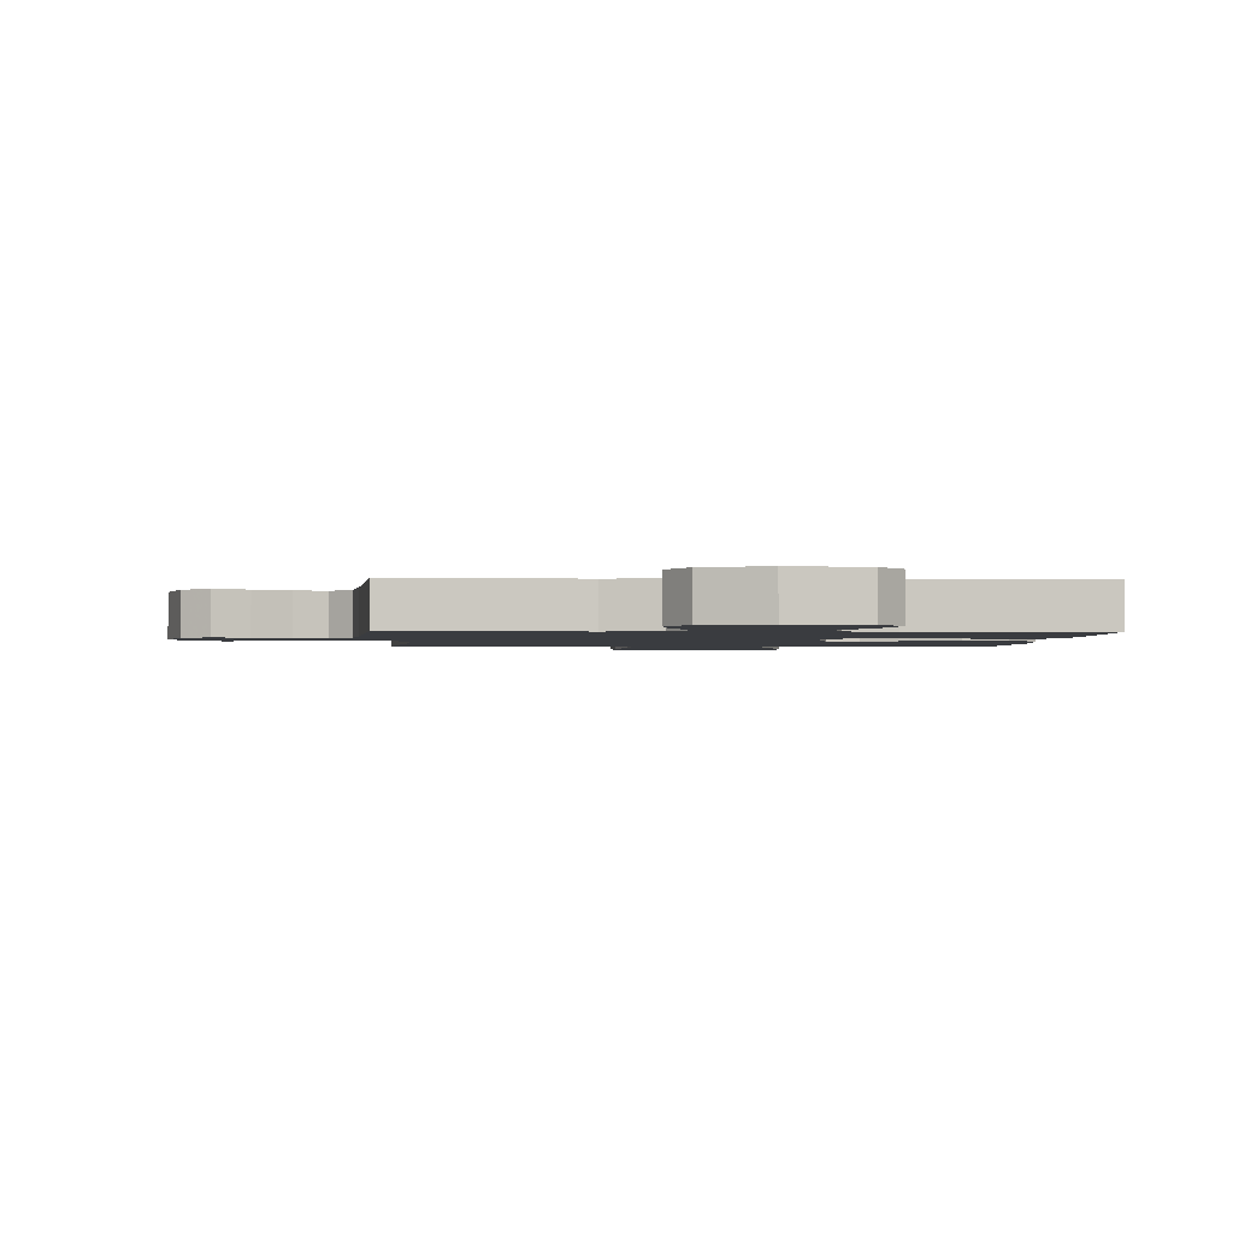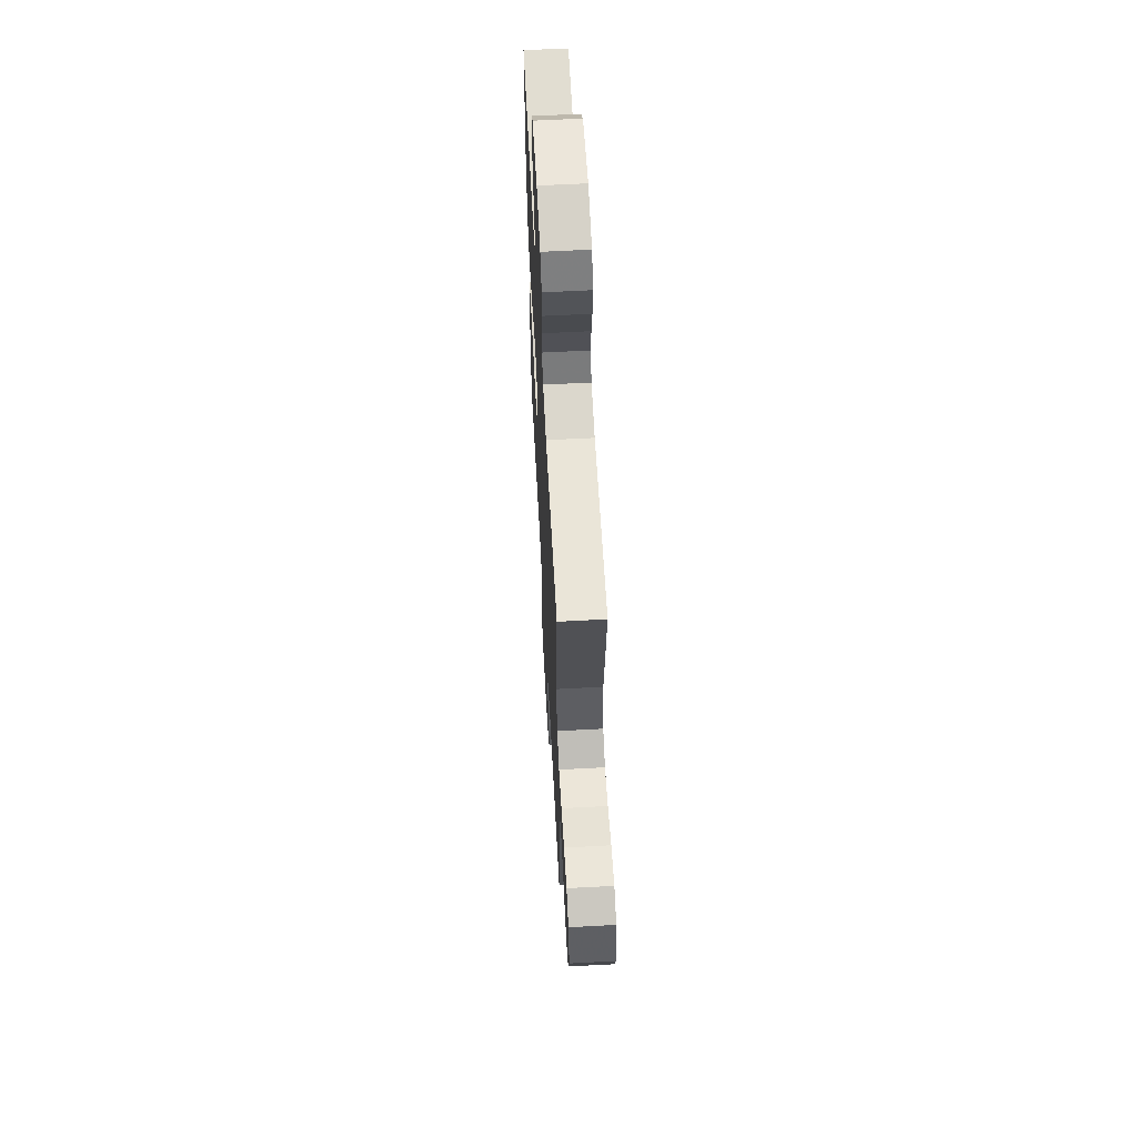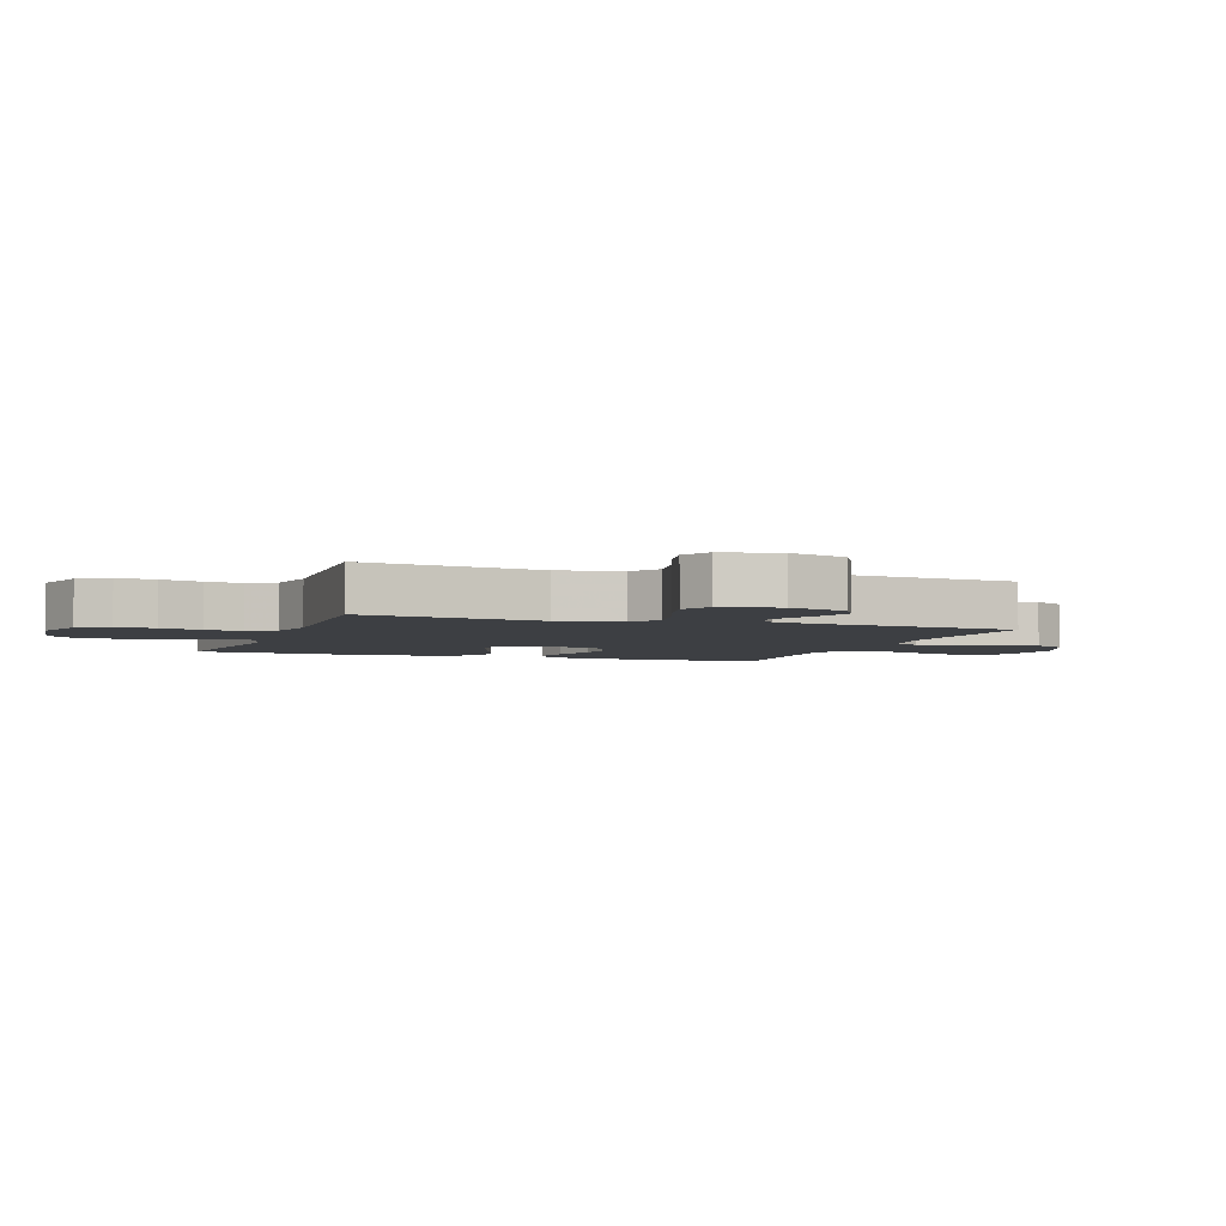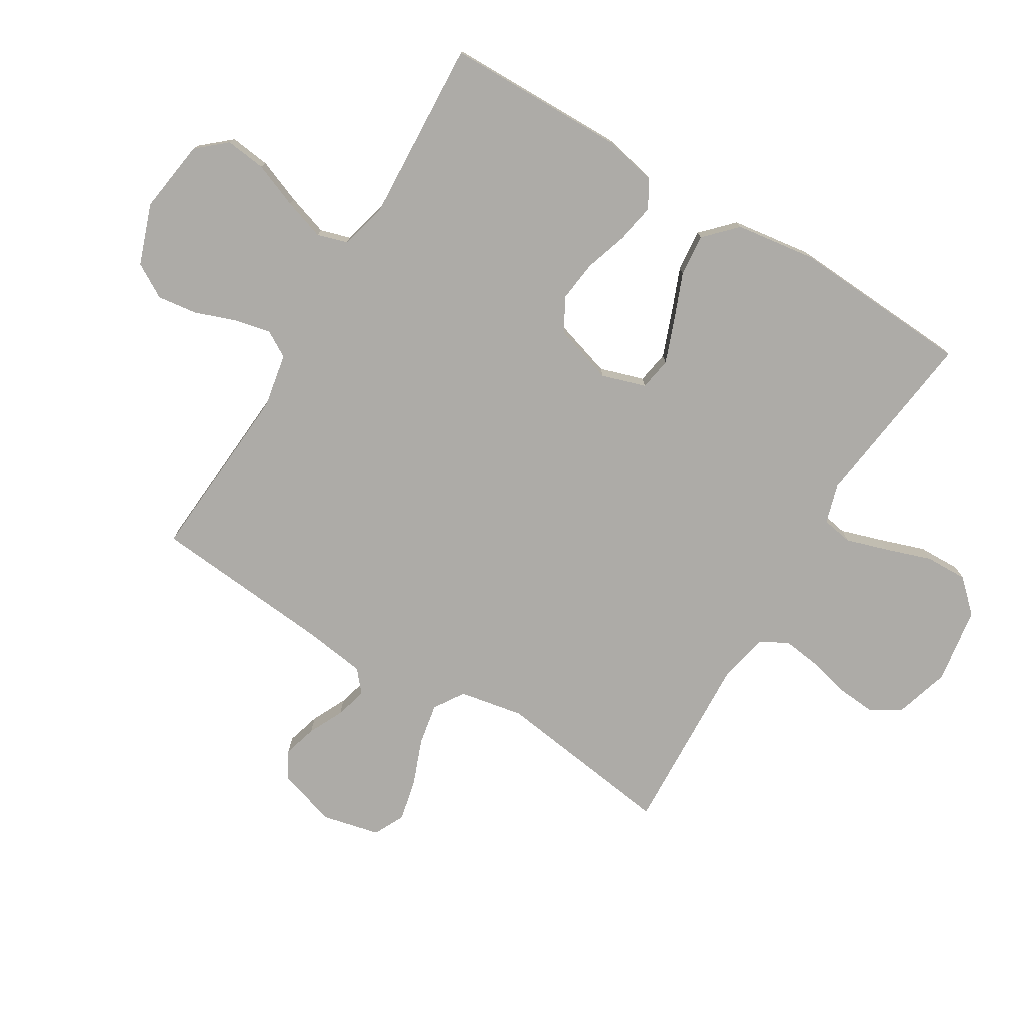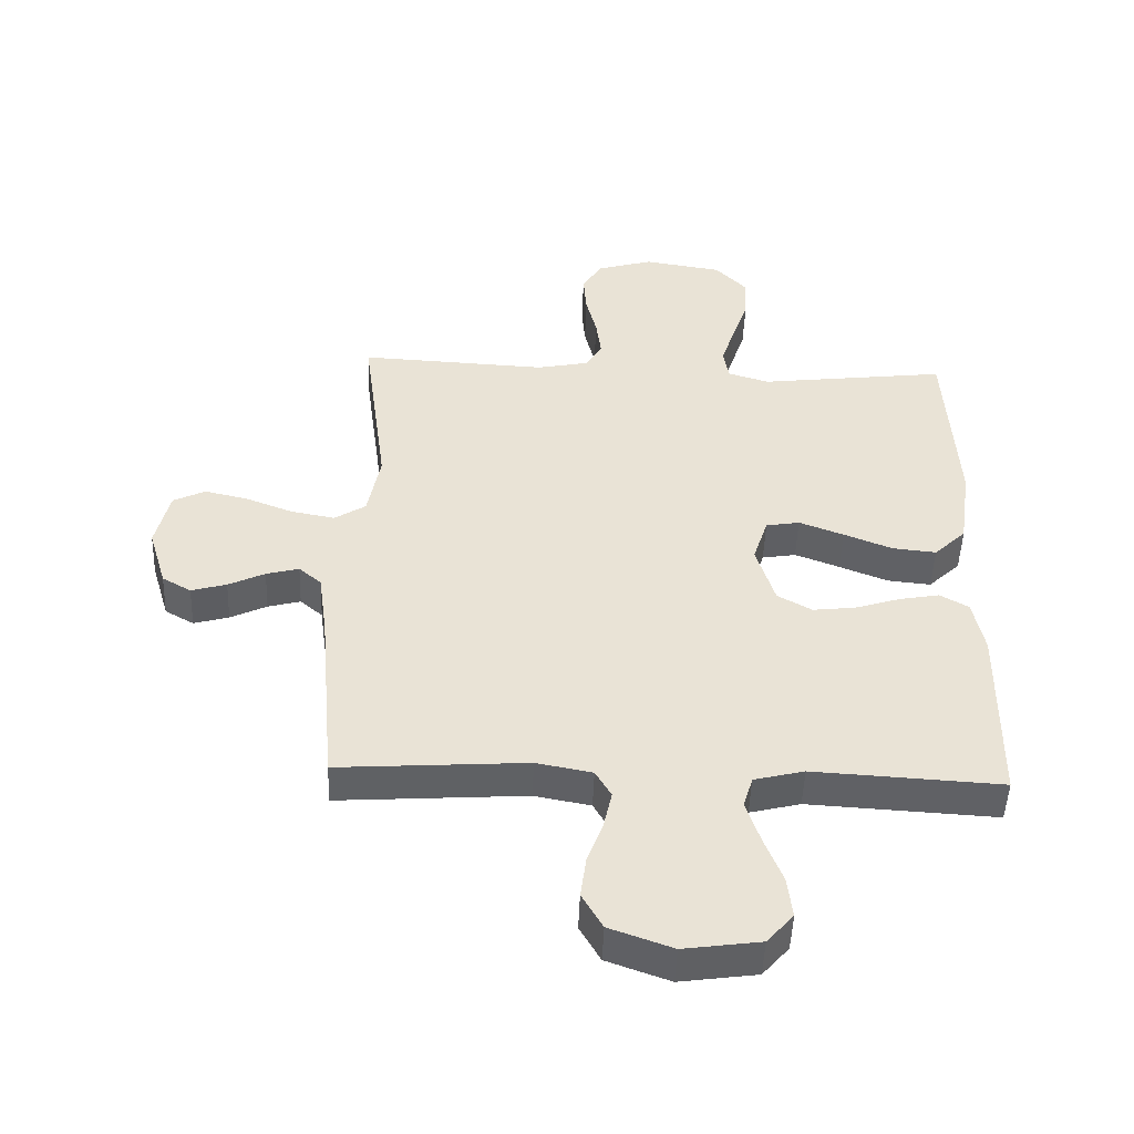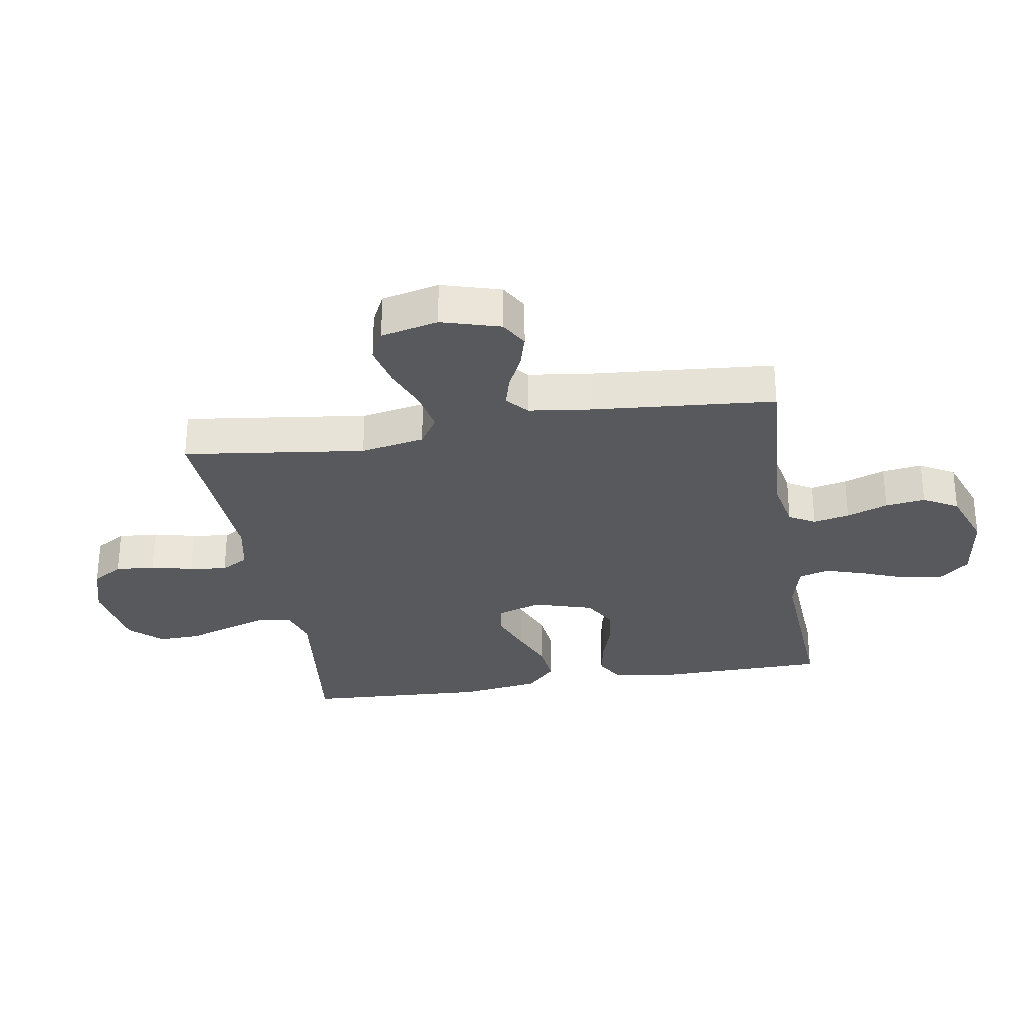
<metadata>
{"format":"obj","ext":"obj","renderer":"f3d","projection":"perspective","resolution":1024,"background":"white","views":[{"elev":-1.8,"azim":176.9,"up":"+Y"},{"elev":61.9,"azim":86.9,"up":"+Z"},{"elev":-3.8,"azim":70.2,"up":"+Y"},{"elev":-76.4,"azim":-121.3,"up":"+Y"},{"elev":-48.7,"azim":177.9,"up":"+Z"},{"elev":-29.5,"azim":99.6,"up":"+Y"}]}
</metadata>
<code>
v -0.5 0.07 -0.5
v -0.504 0.07 -0.2
v -0.486 0.07 -0.112
v -0.44 0.07 -0.086
v -0.376 0.07 -0.098
v -0.304 0.07 -0.121
v -0.236 0.07 -0.129
v -0.181 0.07 -0.098
v -0.151 0.07 0
v -0.175 0.07 0.074
v -0.229 0.07 0.083
v -0.3 0.07 0.056
v -0.377 0.07 0.025
v -0.447 0.07 0.018
v -0.498 0.07 0.067
v -0.517 0.07 0.2
v -0.5 0.07 0.5
v -0.2 0.07 0.463
v -0.134 0.07 0.483
v -0.125 0.07 0.534
v -0.147 0.07 0.603
v -0.173 0.07 0.679
v -0.175 0.07 0.749
v -0.126 0.07 0.801
v 0 0.07 0.821
v 0.09 0.07 0.794
v 0.121 0.07 0.743
v 0.116 0.07 0.678
v 0.099 0.07 0.609
v 0.091 0.07 0.547
v 0.117 0.07 0.502
v 0.2 0.07 0.485
v 0.5 0.07 0.5
v 0.46 0.07 0.2
v 0.48 0.07 0.094
v 0.53 0.07 0.062
v 0.599 0.07 0.075
v 0.674 0.07 0.104
v 0.744 0.07 0.12
v 0.795 0.07 0.095
v 0.817 0.07 0
v 0.788 0.07 -0.097
v 0.742 0.07 -0.123
v 0.686 0.07 -0.107
v 0.628 0.07 -0.079
v 0.576 0.07 -0.065
v 0.54 0.07 -0.096
v 0.526 0.07 -0.2
v 0.5 0.07 -0.5
v 0.2 0.07 -0.48
v 0.111 0.07 -0.497
v 0.086 0.07 -0.54
v 0.099 0.07 -0.6
v 0.124 0.07 -0.668
v 0.133 0.07 -0.734
v 0.1 0.07 -0.791
v 0 0.07 -0.827
v -0.122 0.07 -0.81
v -0.164 0.07 -0.762
v -0.156 0.07 -0.695
v -0.127 0.07 -0.621
v -0.105 0.07 -0.553
v -0.12 0.07 -0.503
v -0.2 0.07 -0.483
v -0.5 0 -0.5
v -0.504 0 -0.2
v -0.486 0 -0.112
v -0.44 0 -0.086
v -0.376 0 -0.098
v -0.304 0 -0.121
v -0.236 0 -0.129
v -0.181 0 -0.098
v -0.151 0 0
v -0.175 0 0.074
v -0.229 0 0.083
v -0.3 0 0.056
v -0.377 0 0.025
v -0.447 0 0.018
v -0.498 0 0.067
v -0.517 0 0.2
v -0.5 0 0.5
v -0.2 0 0.463
v -0.134 0 0.483
v -0.125 0 0.534
v -0.147 0 0.603
v -0.173 0 0.679
v -0.175 0 0.749
v -0.126 0 0.801
v 0 0 0.821
v 0.09 0 0.794
v 0.121 0 0.743
v 0.116 0 0.678
v 0.099 0 0.609
v 0.091 0 0.547
v 0.117 0 0.502
v 0.2 0 0.485
v 0.5 0 0.5
v 0.46 0 0.2
v 0.48 0 0.094
v 0.53 0 0.062
v 0.599 0 0.075
v 0.674 0 0.104
v 0.744 0 0.12
v 0.795 0 0.095
v 0.817 0 0
v 0.788 0 -0.097
v 0.742 0 -0.123
v 0.686 0 -0.107
v 0.628 0 -0.079
v 0.576 0 -0.065
v 0.54 0 -0.096
v 0.526 0 -0.2
v 0.5 0 -0.5
v 0.2 0 -0.48
v 0.111 0 -0.497
v 0.086 0 -0.54
v 0.099 0 -0.6
v 0.124 0 -0.668
v 0.133 0 -0.734
v 0.1 0 -0.791
v 0 0 -0.827
v -0.122 0 -0.81
v -0.164 0 -0.762
v -0.156 0 -0.695
v -0.127 0 -0.621
v -0.105 0 -0.553
v -0.12 0 -0.503
v -0.2 0 -0.483
f 58 59 60 61
f 58 61 62
f 57 58 62
f 56 57 62 63
f 53 54 55 56
f 52 53 56 63
f 48 49 50
f 47 48 50 51
f 42 43 44 45
f 42 45 46
f 41 42 46
f 40 41 46
f 37 38 39 40
f 36 37 40 46
f 35 36 46 47
f 32 33 34
f 31 32 34 35
f 26 27 28 29
f 26 29 30
f 25 26 30
f 24 25 30
f 21 22 23 24
f 20 21 24 30
f 19 20 30 31
f 15 16 17 18
f 12 13 14 15
f 11 12 15 18
f 10 11 18 19
f 3 4 5 6
f 3 6 7
f 64 1 2 3
f 64 3 7
f 51 52 63 64
f 51 64 7 8
f 47 51 8 9
f 19 31 35 47
f 9 10 19 47
f 125 124 123 122
f 126 125 122
f 126 122 121
f 127 126 121 120
f 120 119 118 117
f 127 120 117 116
f 114 113 112
f 115 114 112 111
f 109 108 107 106
f 110 109 106
f 110 106 105
f 110 105 104
f 104 103 102 101
f 110 104 101 100
f 111 110 100 99
f 98 97 96
f 99 98 96 95
f 93 92 91 90
f 94 93 90
f 94 90 89
f 94 89 88
f 88 87 86 85
f 94 88 85 84
f 95 94 84 83
f 82 81 80 79
f 79 78 77 76
f 82 79 76 75
f 83 82 75 74
f 70 69 68 67
f 71 70 67
f 67 66 65 128
f 71 67 128
f 128 127 116 115
f 72 71 128 115
f 73 72 115 111
f 111 99 95 83
f 111 83 74 73
f 1 65 66 2
f 2 66 67 3
f 3 67 68 4
f 4 68 69 5
f 5 69 70 6
f 6 70 71 7
f 7 71 72 8
f 8 72 73 9
f 9 73 74 10
f 10 74 75 11
f 11 75 76 12
f 12 76 77 13
f 13 77 78 14
f 14 78 79 15
f 15 79 80 16
f 16 80 81 17
f 17 81 82 18
f 18 82 83 19
f 19 83 84 20
f 20 84 85 21
f 21 85 86 22
f 22 86 87 23
f 23 87 88 24
f 24 88 89 25
f 25 89 90 26
f 26 90 91 27
f 27 91 92 28
f 28 92 93 29
f 29 93 94 30
f 30 94 95 31
f 31 95 96 32
f 32 96 97 33
f 33 97 98 34
f 34 98 99 35
f 35 99 100 36
f 36 100 101 37
f 37 101 102 38
f 38 102 103 39
f 39 103 104 40
f 40 104 105 41
f 41 105 106 42
f 42 106 107 43
f 43 107 108 44
f 44 108 109 45
f 45 109 110 46
f 46 110 111 47
f 47 111 112 48
f 48 112 113 49
f 49 113 114 50
f 50 114 115 51
f 51 115 116 52
f 52 116 117 53
f 53 117 118 54
f 54 118 119 55
f 55 119 120 56
f 56 120 121 57
f 57 121 122 58
f 58 122 123 59
f 59 123 124 60
f 60 124 125 61
f 61 125 126 62
f 62 126 127 63
f 63 127 128 64
f 64 128 65 1

</code>
